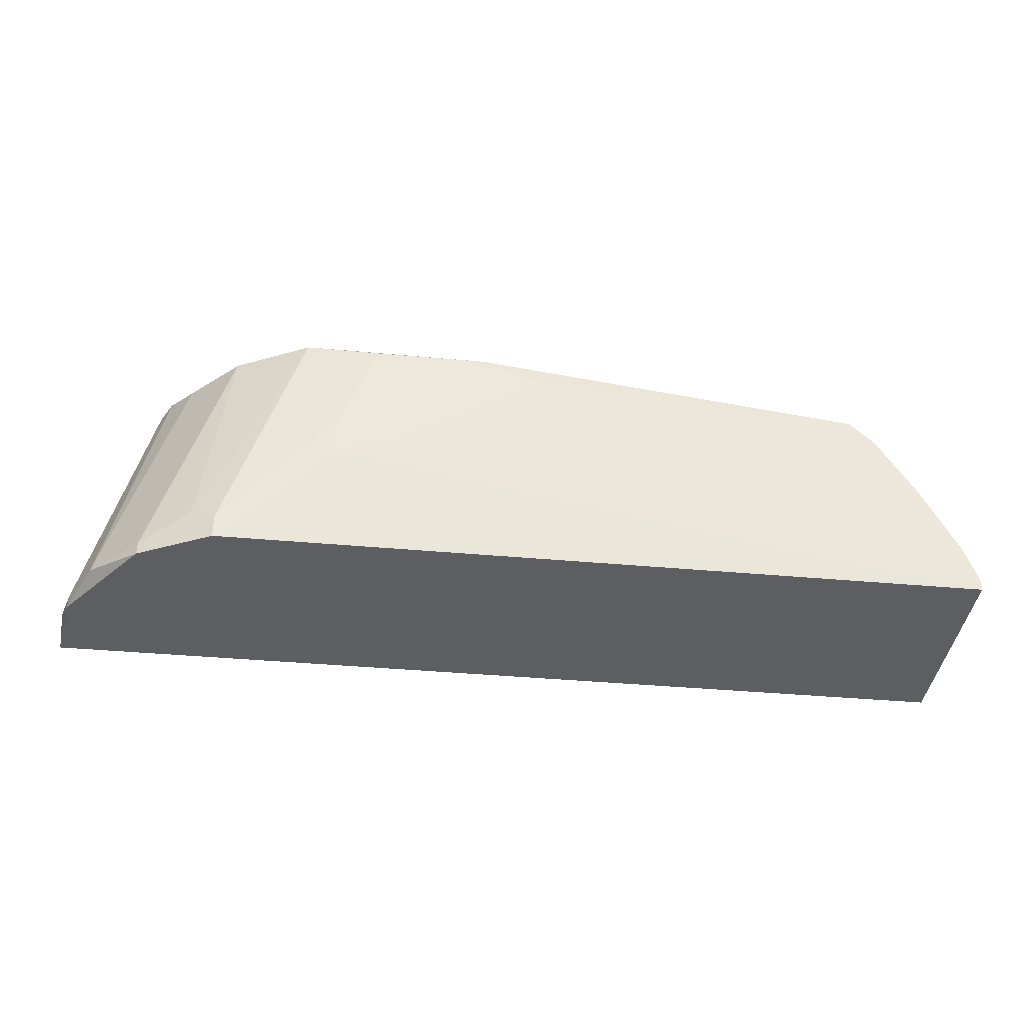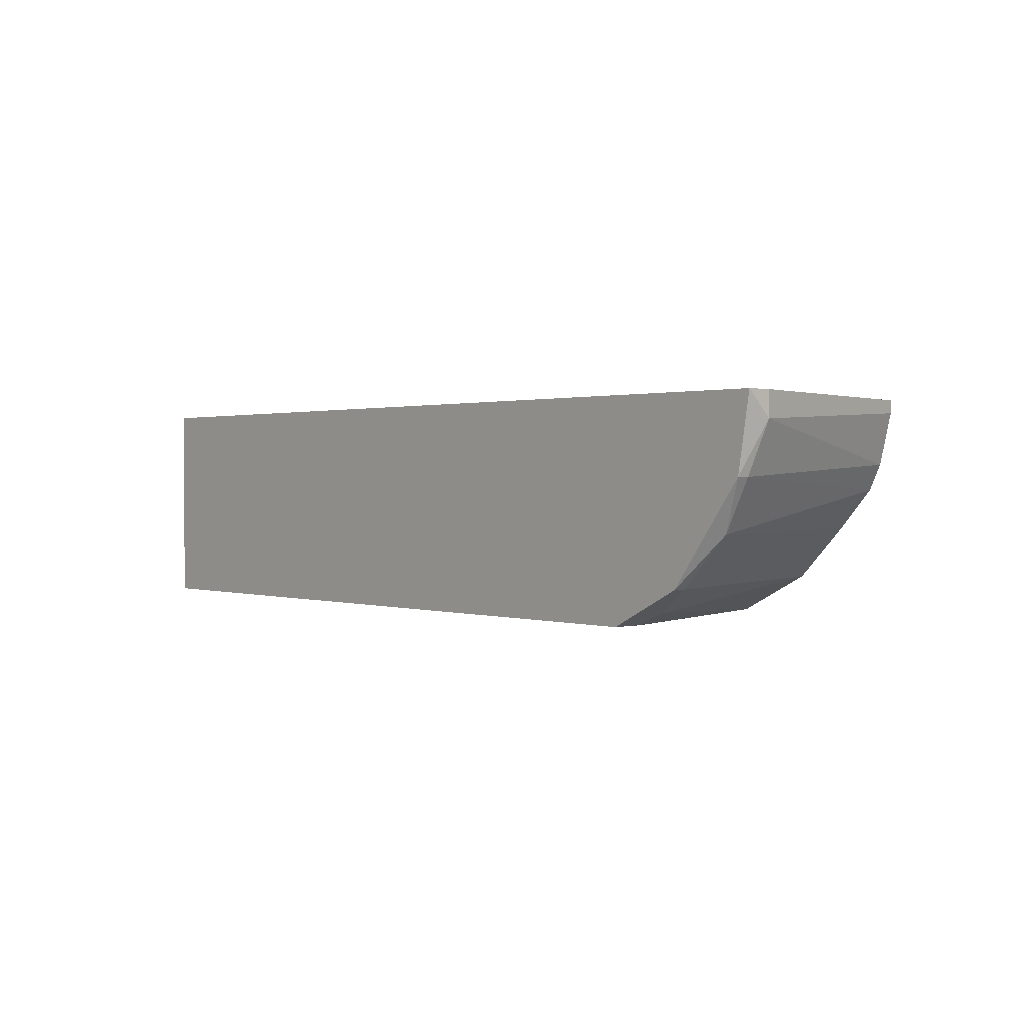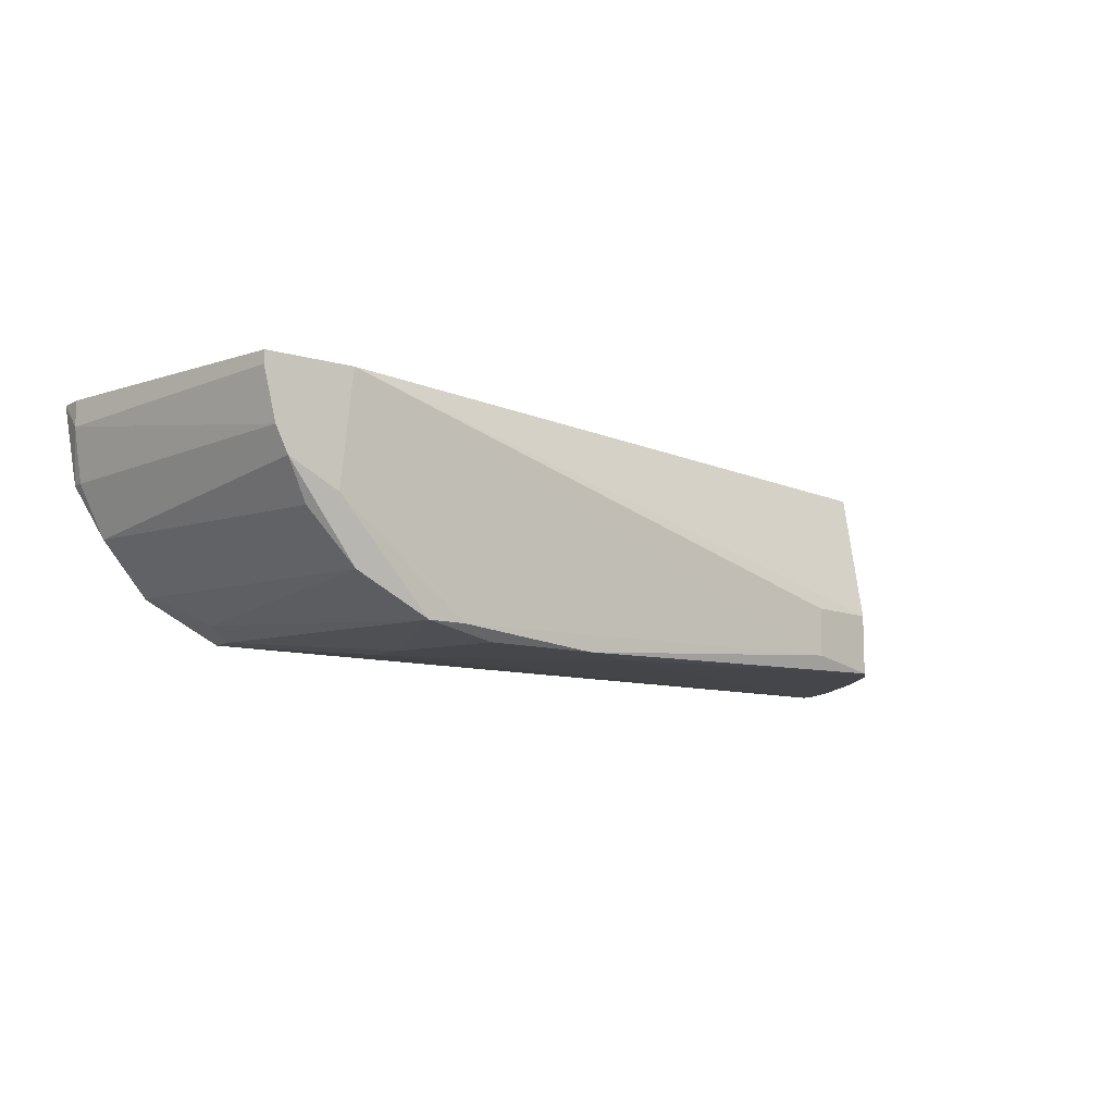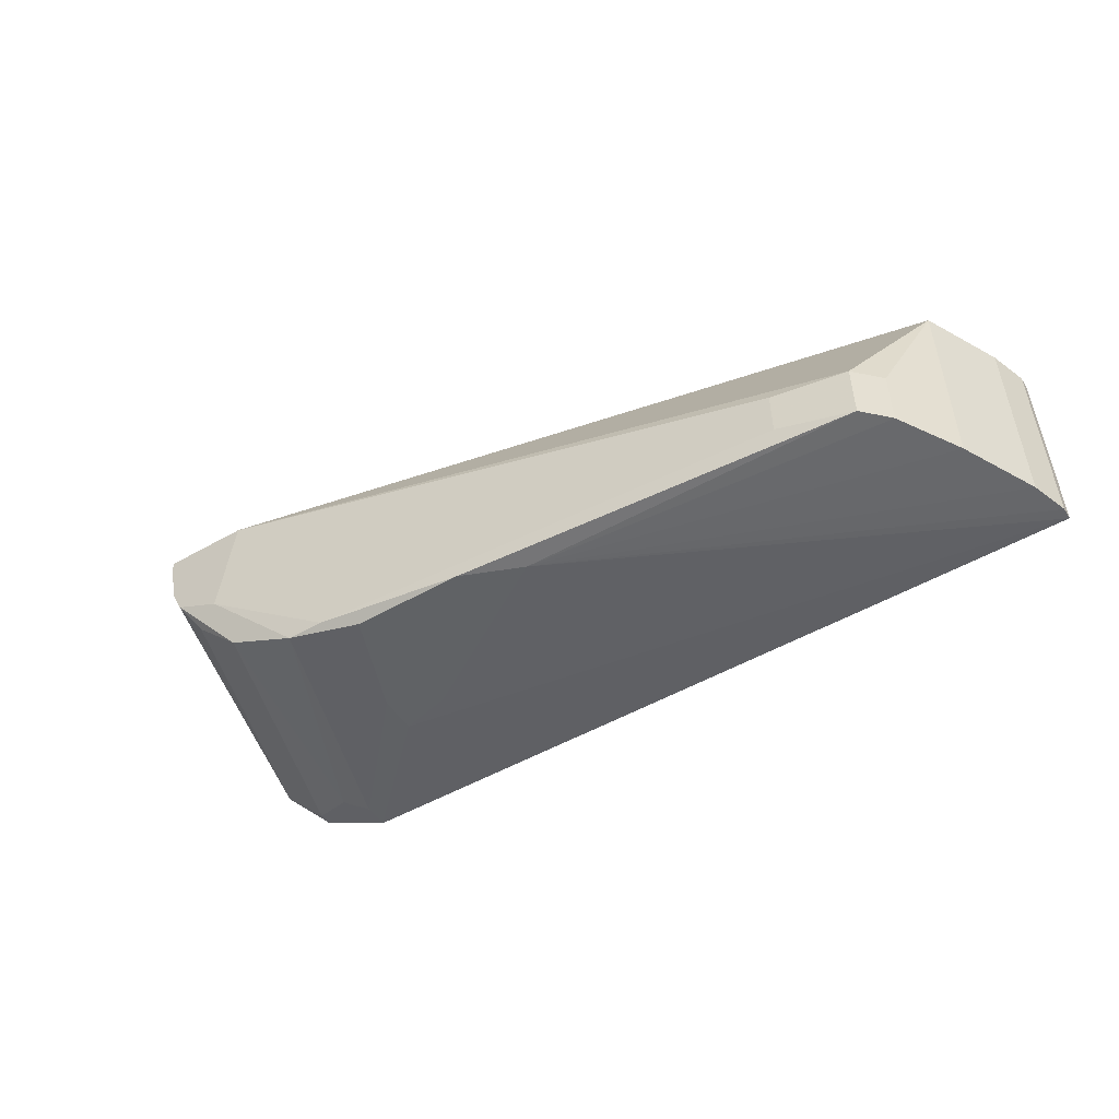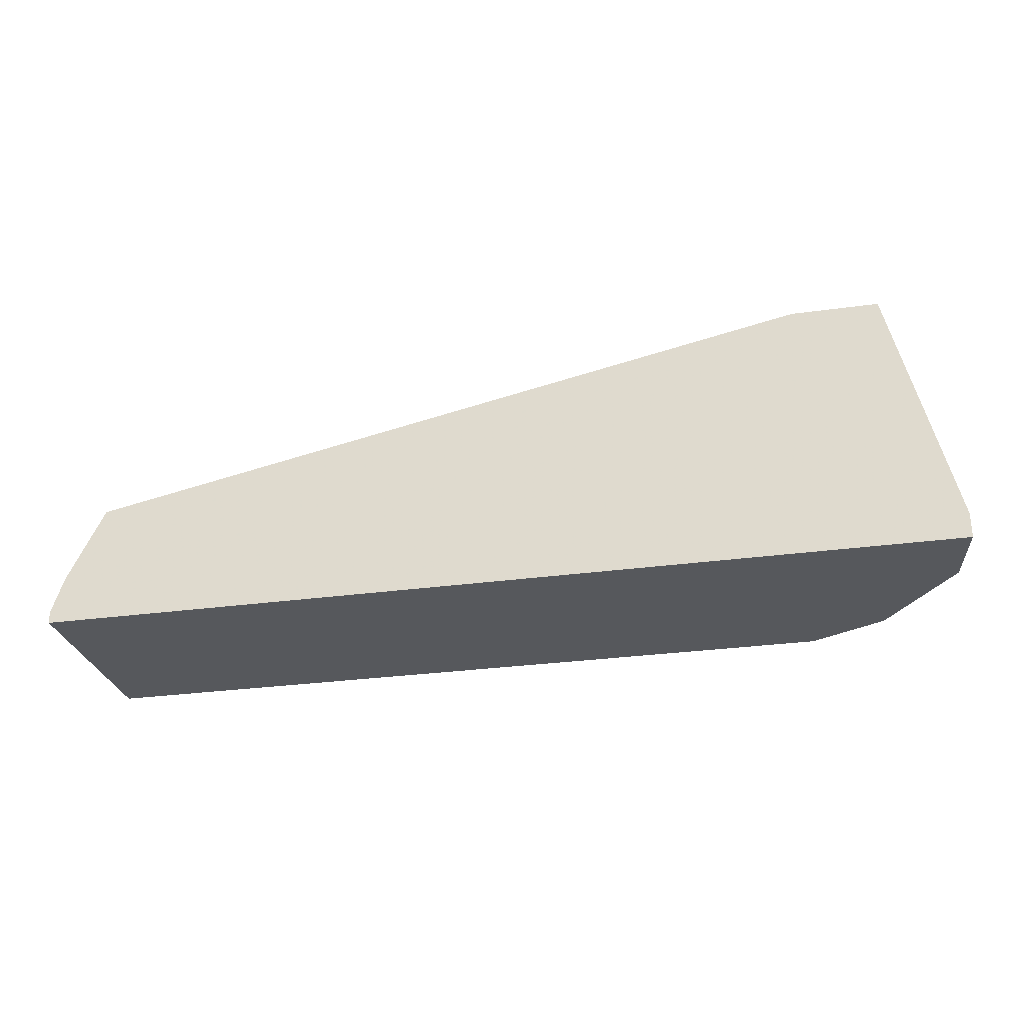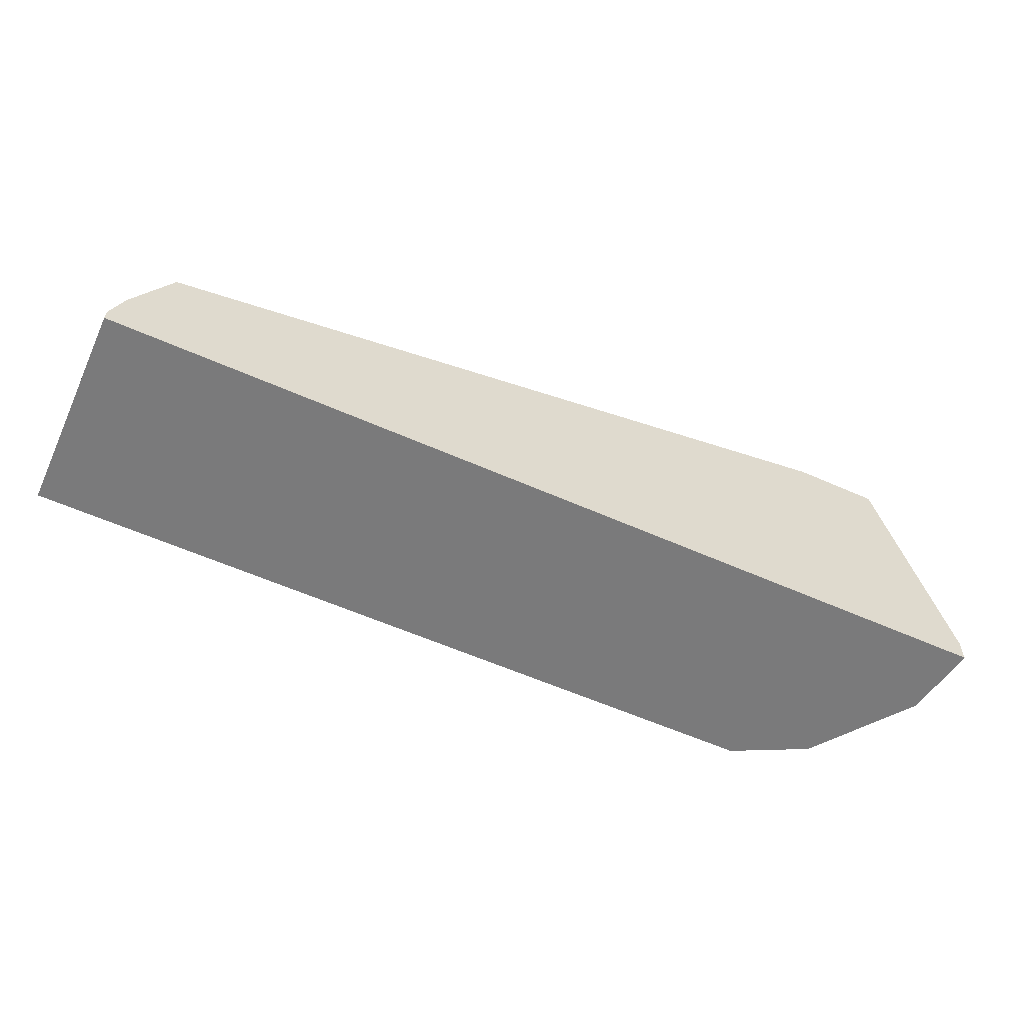
<metadata>
{"format":"obj","ext":"obj","renderer":"f3d","projection":"perspective","resolution":1024,"background":"white","views":[{"elev":-38.7,"azim":173.4,"up":"+Y"},{"elev":1.0,"azim":49.4,"up":"+Z"},{"elev":-10.5,"azim":143.7,"up":"+Z"},{"elev":-50.5,"azim":-148.0,"up":"+Z"},{"elev":-28.1,"azim":12.0,"up":"+Y"},{"elev":-58.1,"azim":-24.7,"up":"+Y"}]}
</metadata>
<code>
v -0.03568 -0.001472 -0.004428
v -0.03568 -0.001472 -0.02052
v -0.03568 -0.000525 -0.004428
v -0.03568 -0.000525 -0.02052
v 0.03246 -0.000525 -0.01389
v -0.02905 0.01272 -0.01578
v -0.02905 0.01272 -0.02052
v 0.003121 0.01745 -0.02146
v 0.02867 -0.001472 -0.01768
v 0.02867 0.01935 -0.01106
v 0.02867 -0.000525 -0.01768
v 0.0353 -0.001472 -0.004428
v 0.0353 0.000421 -0.006323
v 0.0353 0.000421 -0.004428
v 0.01448 0.007047 -0.02146
v 0.01448 0.0184 -0.02052
v 0.01448 0.009884 -0.02146
v 0.02962 0.01935 -0.009161
v -0.02148 0.01556 -0.01578
v -0.02148 0.01556 -0.01957
v 0.01069 0.007992 -0.02146
v 0.03435 -0.001472 -0.01011
v 0.03435 -0.000525 -0.01011
v -0.02716 0.01462 -0.01578
v -0.02716 0.01462 -0.02052
v -0.001604 0.01556 -0.02146
v 0.03056 0.01935 -0.005376
v 0.03056 0.01935 -0.004428
v 0.01164 0.01745 -0.02146
v 0.023 -0.001472 -0.02052
v 0.023 0.000421 -0.02052
v 0.023 0.0184 -0.01768
v 0.01732 0.0184 -0.02052
v 0.02394 0.01935 -0.004428
v 0.02489 0.001369 -0.01957
v 0.02489 0.01935 -0.01295
v 0.02678 0.0184 -0.01389
v -0.03472 0.002314 -0.004428
v -0.03472 0.002314 -0.02052
v -0.03189 0.007992 -0.004428
v -0.03189 0.007992 -0.02052
f 38 4 3
f 14 28 1
f 9 1 2
f 1 28 40
f 14 1 12
f 1 9 12
f 9 2 30
f 2 15 30
f 40 28 34
f 28 10 34
f 33 10 32
f 19 25 24
f 40 34 24
f 34 19 24
f 10 23 5
f 24 25 7
f 25 8 26
f 8 15 26
f 7 25 26
f 10 33 36
f 34 10 36
f 33 32 35
f 15 8 29
f 8 33 29
f 1 40 38
f 40 39 38
f 25 19 20
f 19 34 20
f 8 25 20
f 34 36 20
f 28 14 13
f 14 12 13
f 13 23 18
f 10 28 18
f 23 10 18
f 32 10 37
f 10 5 37
f 5 32 37
f 39 40 41
f 40 7 41
f 26 39 41
f 7 26 41
f 12 9 22
f 9 5 22
f 5 23 22
f 13 12 22
f 23 13 22
f 9 30 11
f 5 9 11
f 32 5 11
f 35 32 11
f 2 1 4
f 26 2 4
f 39 26 4
f 38 39 4
f 33 8 16
f 36 33 16
f 8 20 16
f 20 36 16
f 30 15 31
f 33 35 31
f 11 30 31
f 35 11 31
f 28 13 27
f 13 18 27
f 18 28 27
f 40 24 6
f 7 40 6
f 24 7 6
f 15 2 21
f 2 26 21
f 26 15 21
f 29 33 17
f 15 29 17
f 31 15 17
f 33 31 17
f 1 38 3
f 4 1 3

</code>
